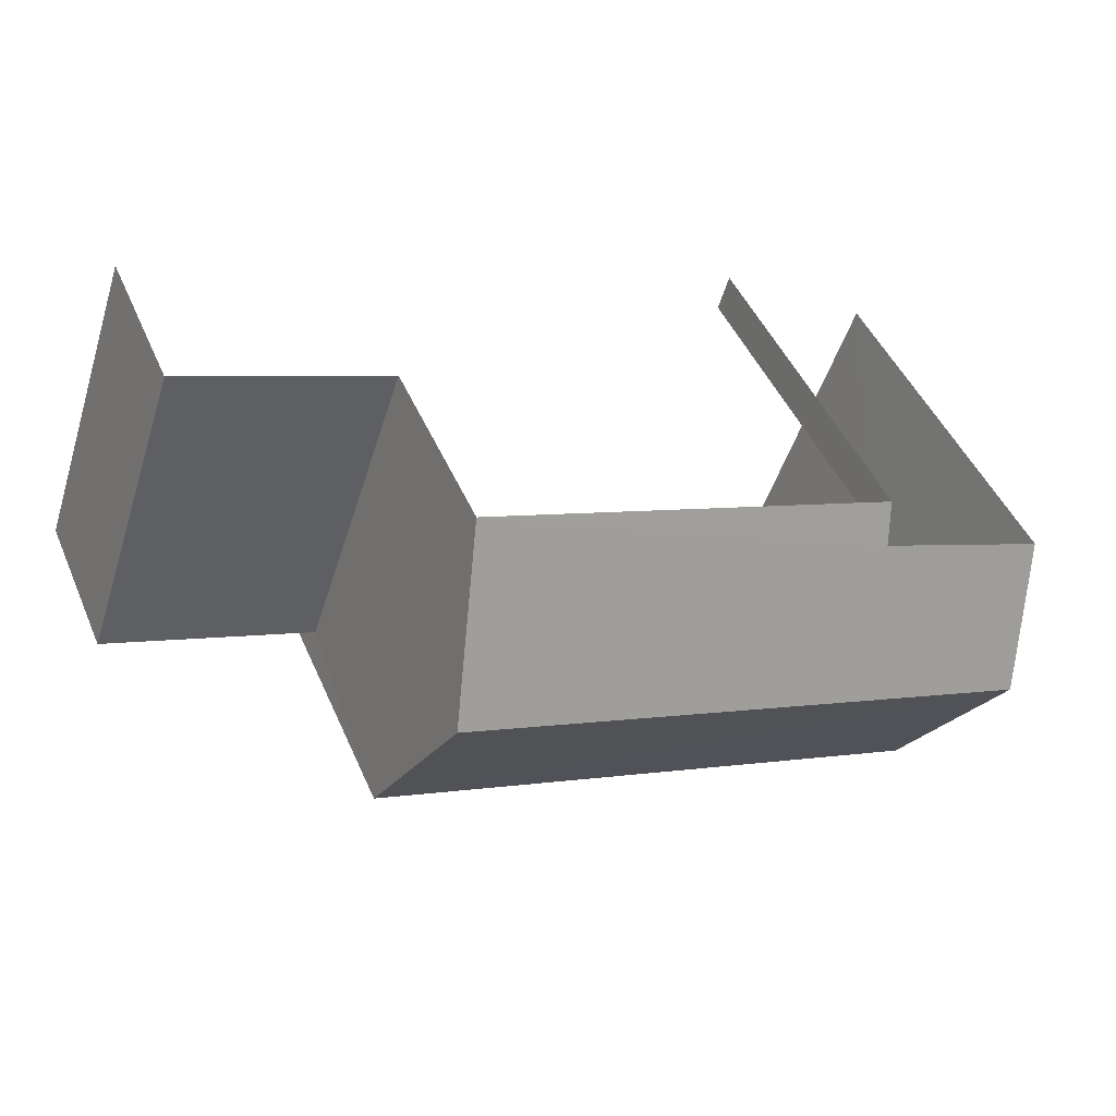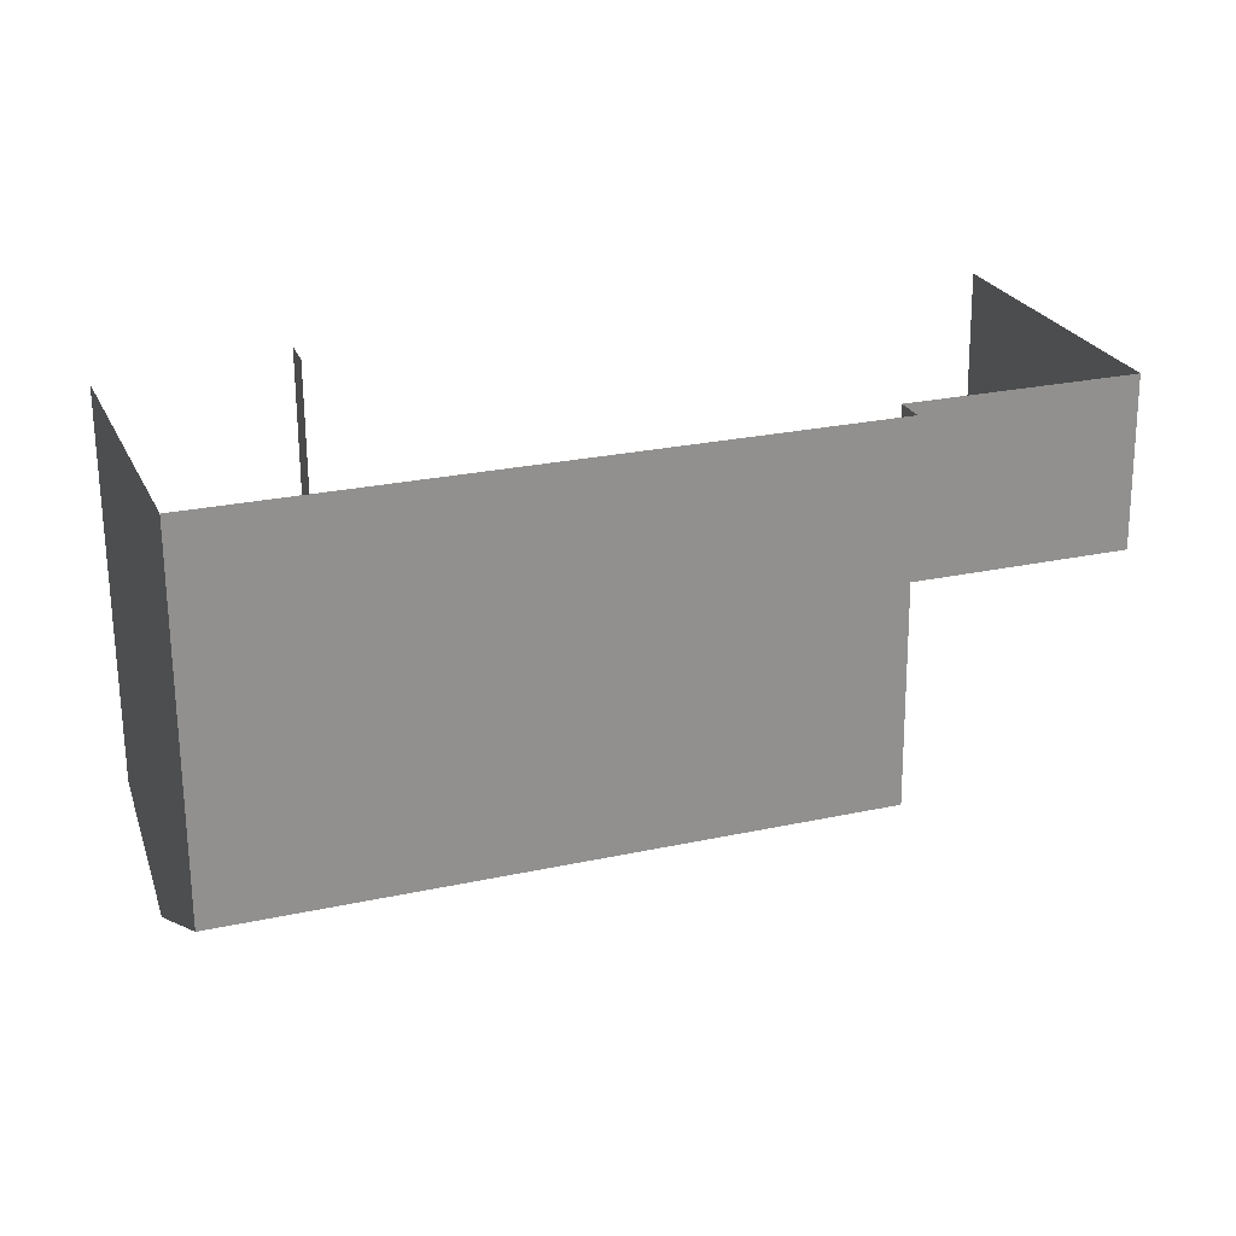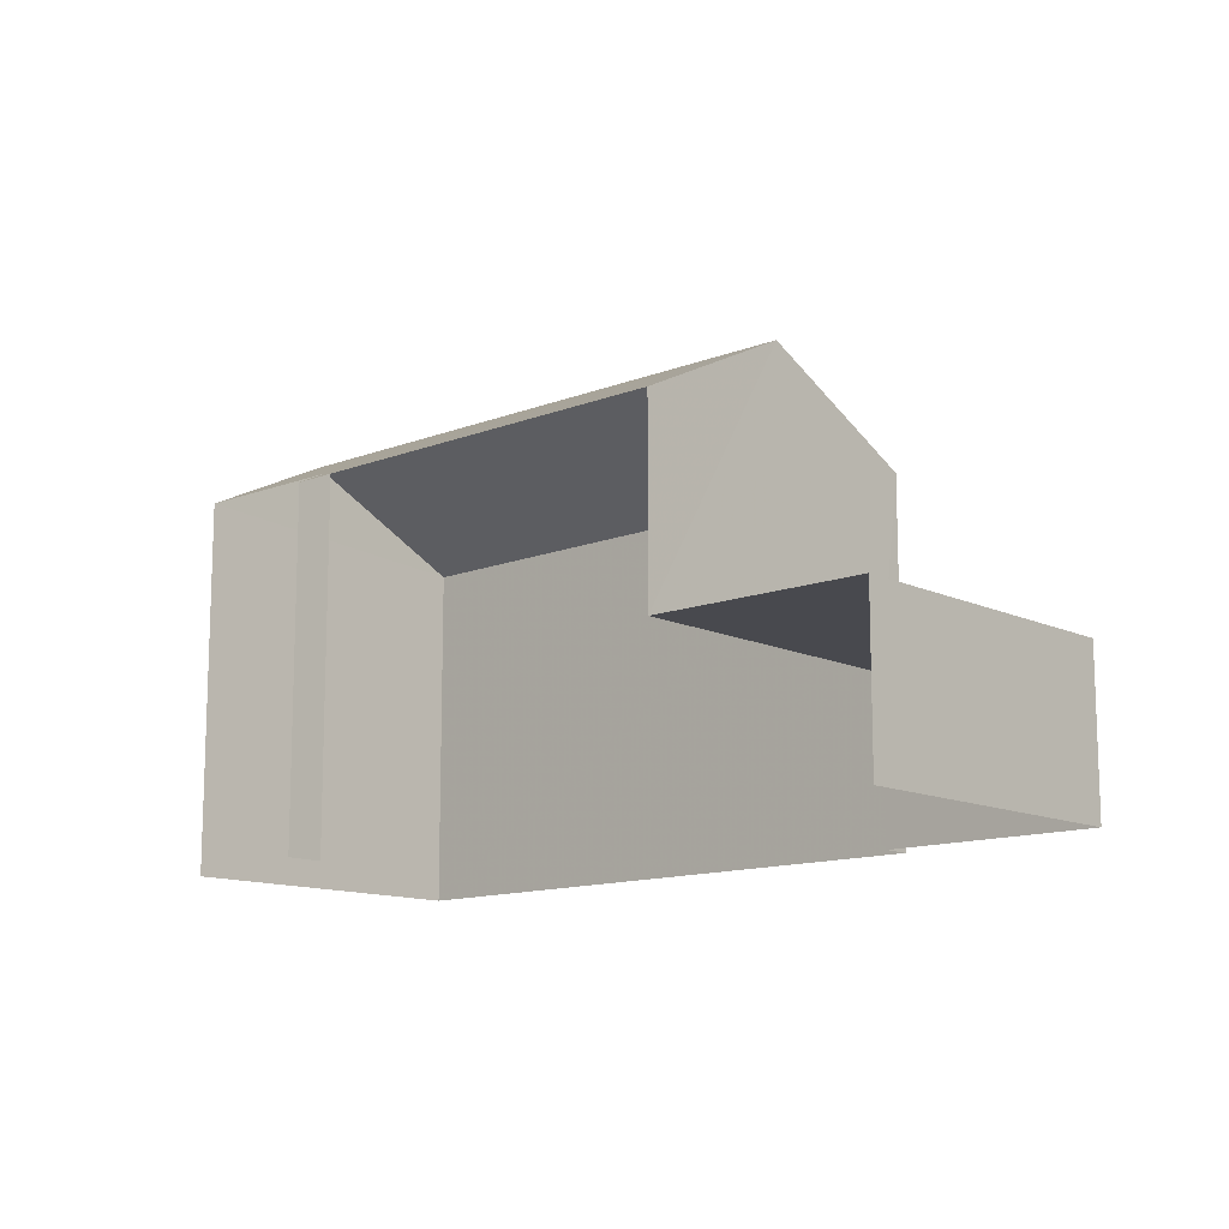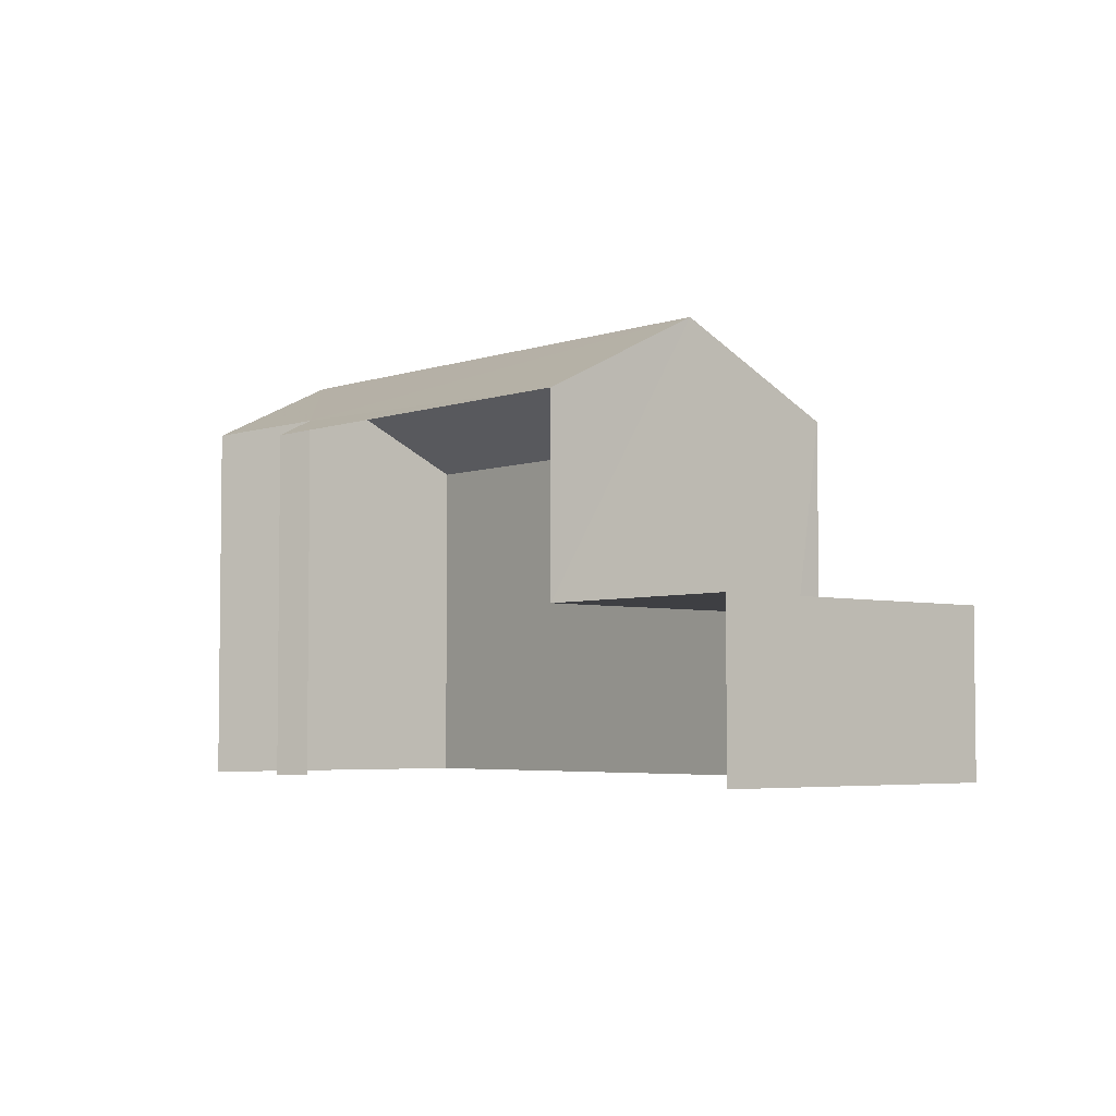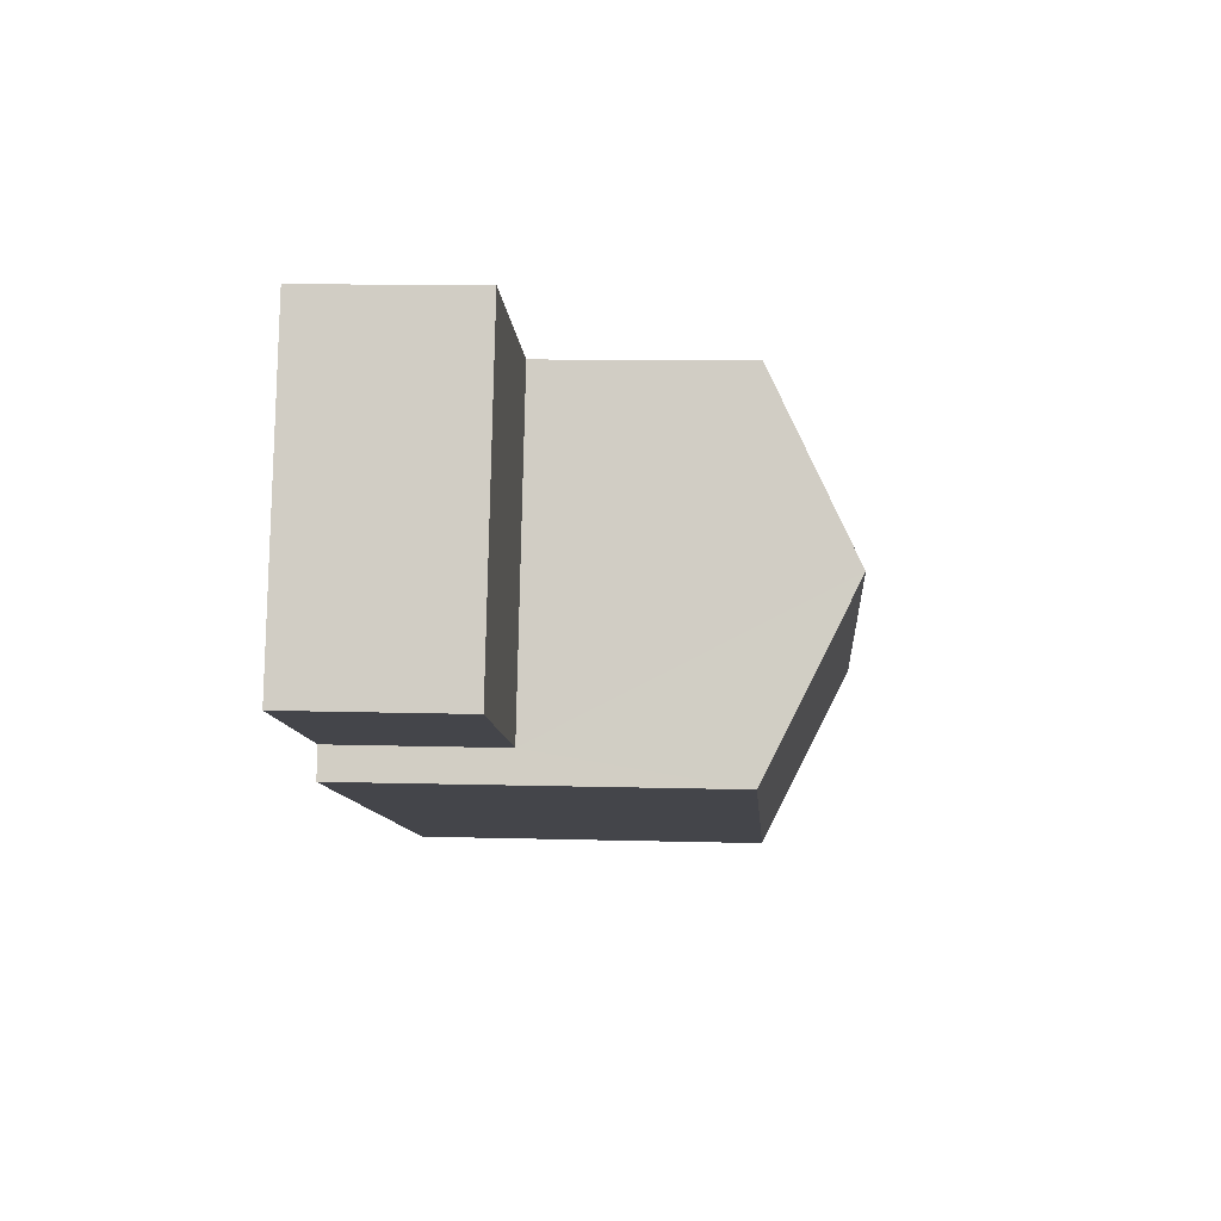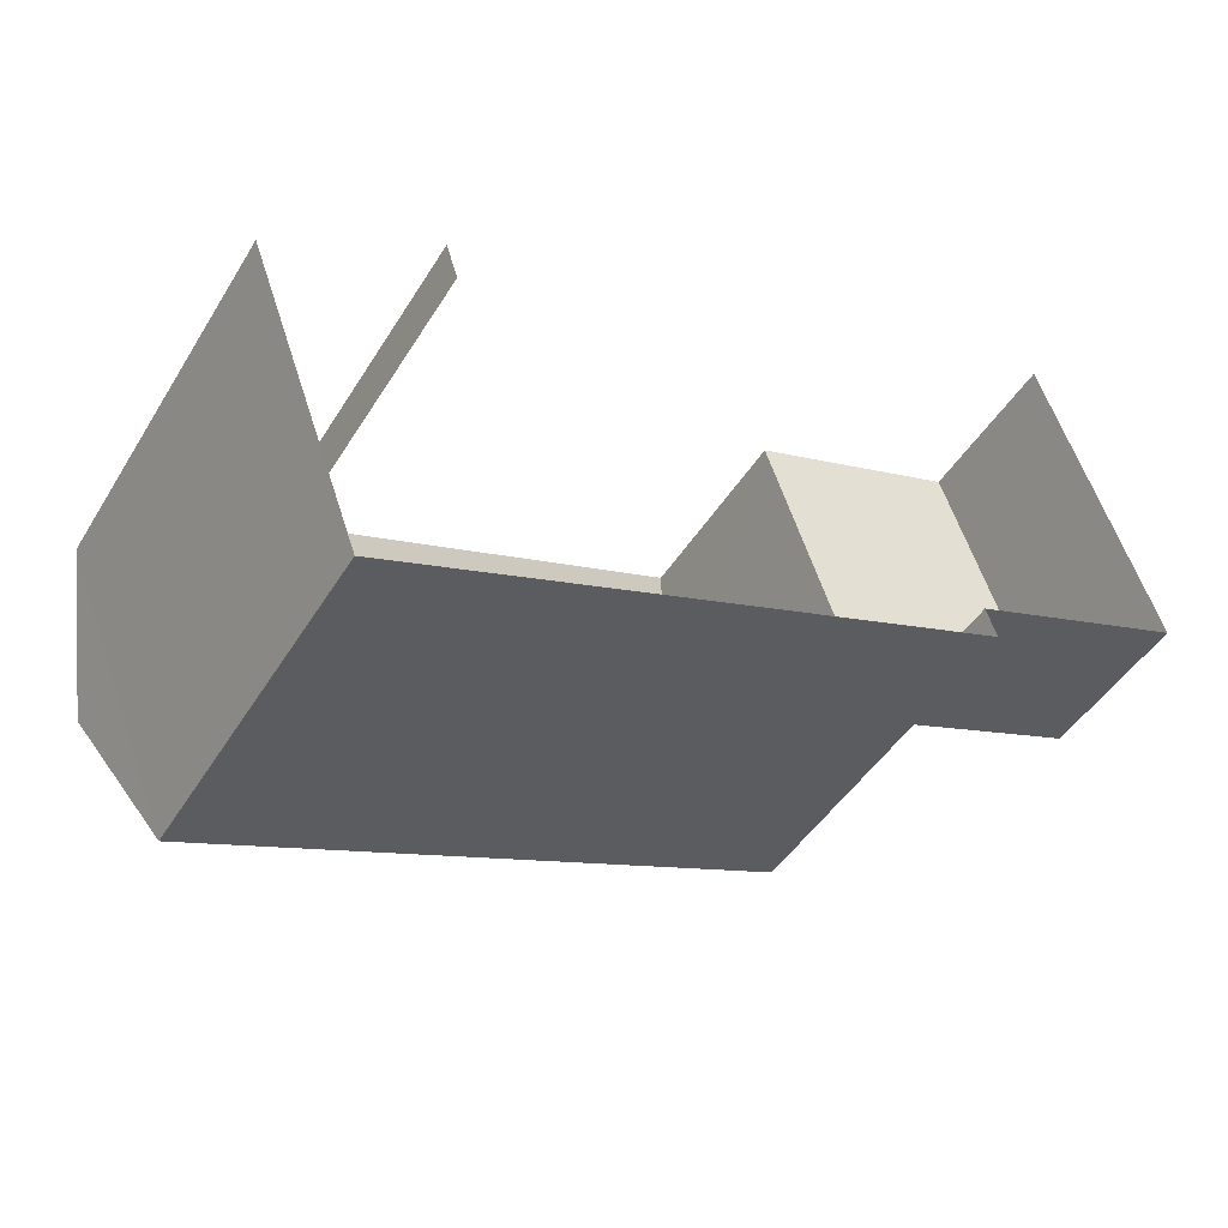
<metadata>
{"format":"obj","ext":"obj","renderer":"f3d","projection":"perspective","resolution":1024,"background":"white","views":[{"elev":46.5,"azim":-22.5,"up":"+Y"},{"elev":-66.1,"azim":-179.6,"up":"+Y"},{"elev":-12.6,"azim":-156.7,"up":"+Z"},{"elev":-4.3,"azim":-149.5,"up":"+Z"},{"elev":10.3,"azim":-86.0,"up":"+Y"},{"elev":-45.3,"azim":150.3,"up":"+Y"}]}
</metadata>
<code>
v -2.237e+05 -1.279e+05 15.73
v -2.237e+05 -1.279e+05 15.73
v -2.237e+05 -1.279e+05 15.73
v -2.237e+05 -1.279e+05 15.73
v -2.237e+05 -1.279e+05 15.73
v -2.237e+05 -1.279e+05 15.73
v -2.237e+05 -1.279e+05 15.73
v -2.237e+05 -1.279e+05 15.73
v -2.237e+05 -1.279e+05 18.89
v -2.237e+05 -1.279e+05 18.89
v -2.237e+05 -1.279e+05 18.89
v -2.237e+05 -1.279e+05 18.89
v -2.237e+05 -1.279e+05 22.71
v -2.237e+05 -1.279e+05 22.71
v -2.237e+05 -1.279e+05 24.43
v -2.237e+05 -1.279e+05 24.39
v -2.237e+05 -1.279e+05 23.09
v -2.237e+05 -1.279e+05 22.71
v -2.237e+05 -1.279e+05 23.13
v -2.237e+05 -1.279e+05 22.71
f 1 2 3
f 4 3 5
f 2 6 7
f 5 2 8
f 8 2 7
f 3 2 5
f 18 20 9
f 20 8 9
f 9 7 10
f 9 8 7
f 17 4 5
f 17 19 4
f 9 10 11
f 12 9 11
f 13 14 15
f 16 13 15
f 15 17 16
f 16 17 18
f 15 19 17
f 18 17 20
f 3 4 14
f 14 19 15
f 14 4 19
f 12 11 6
f 2 12 6
f 2 1 12
f 16 9 12
f 18 9 16
f 12 1 13
f 16 12 13
f 10 7 6
f 11 10 6
f 13 1 3
f 14 13 3
f 20 5 8
f 20 17 5

</code>
